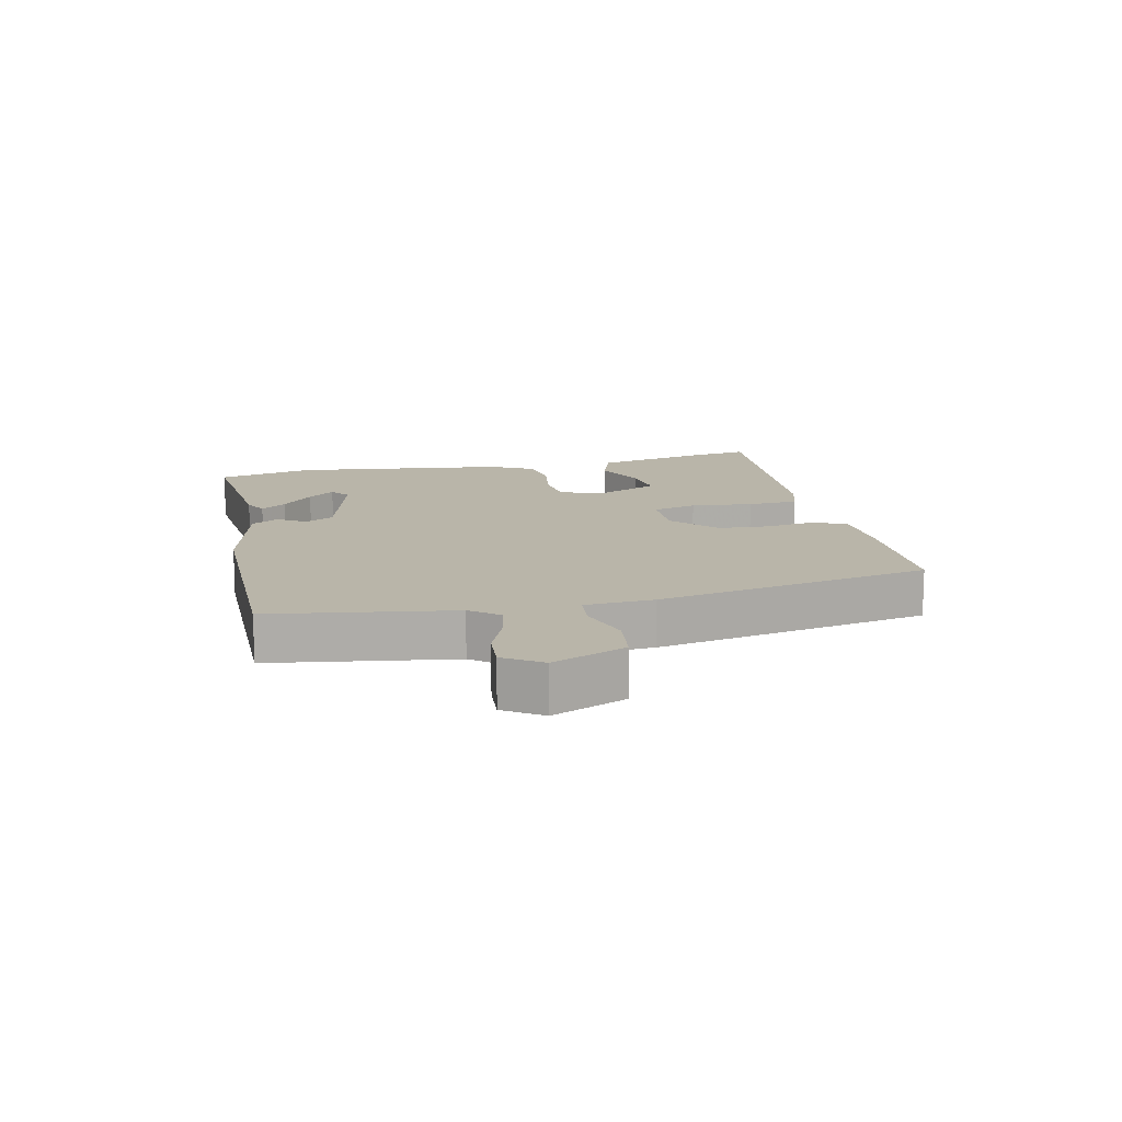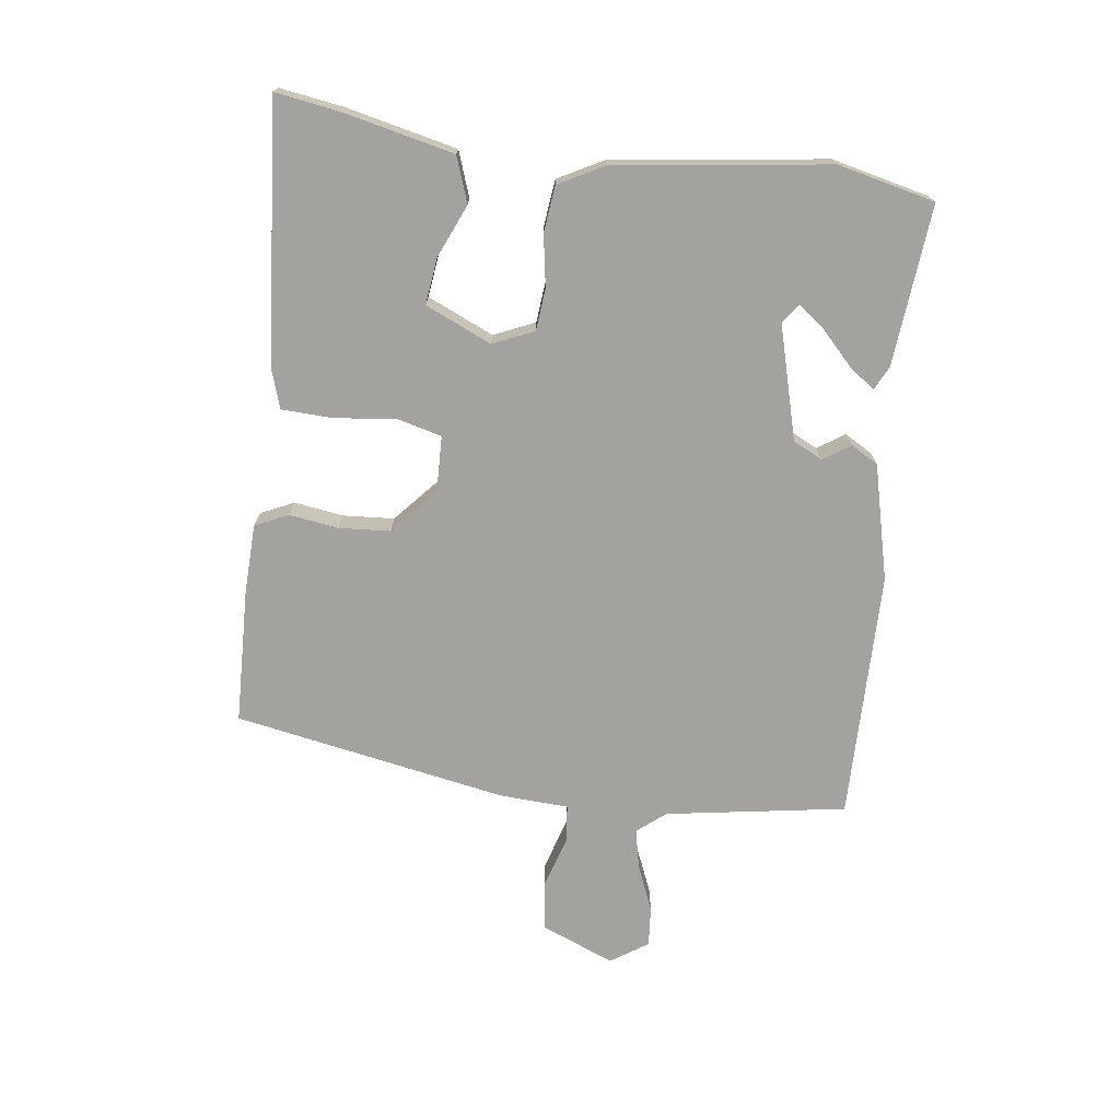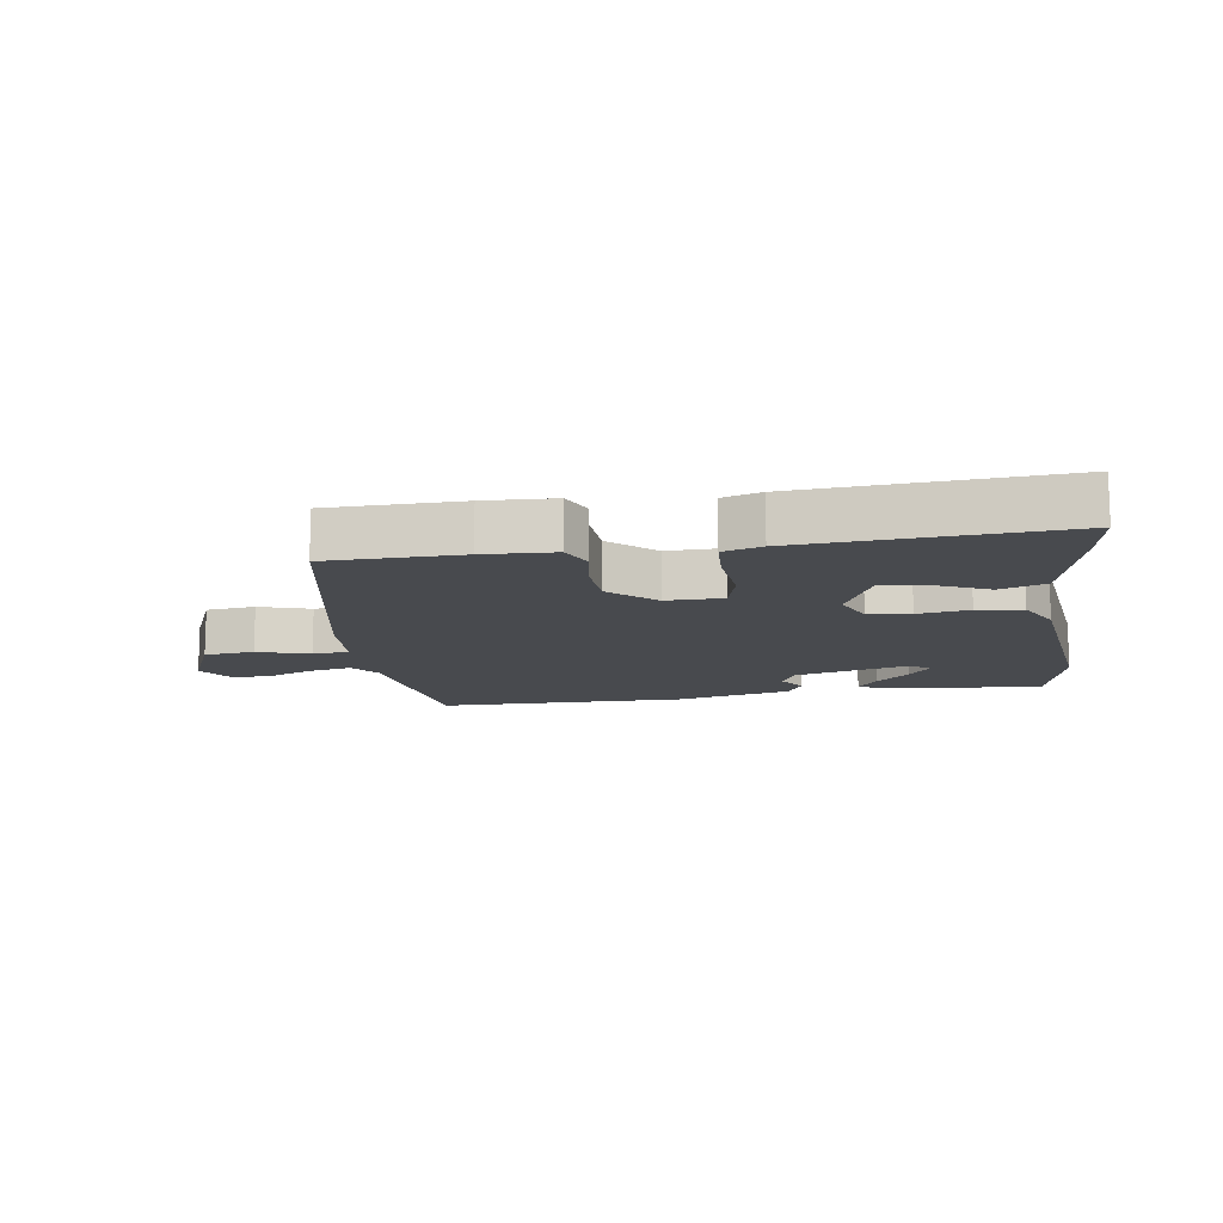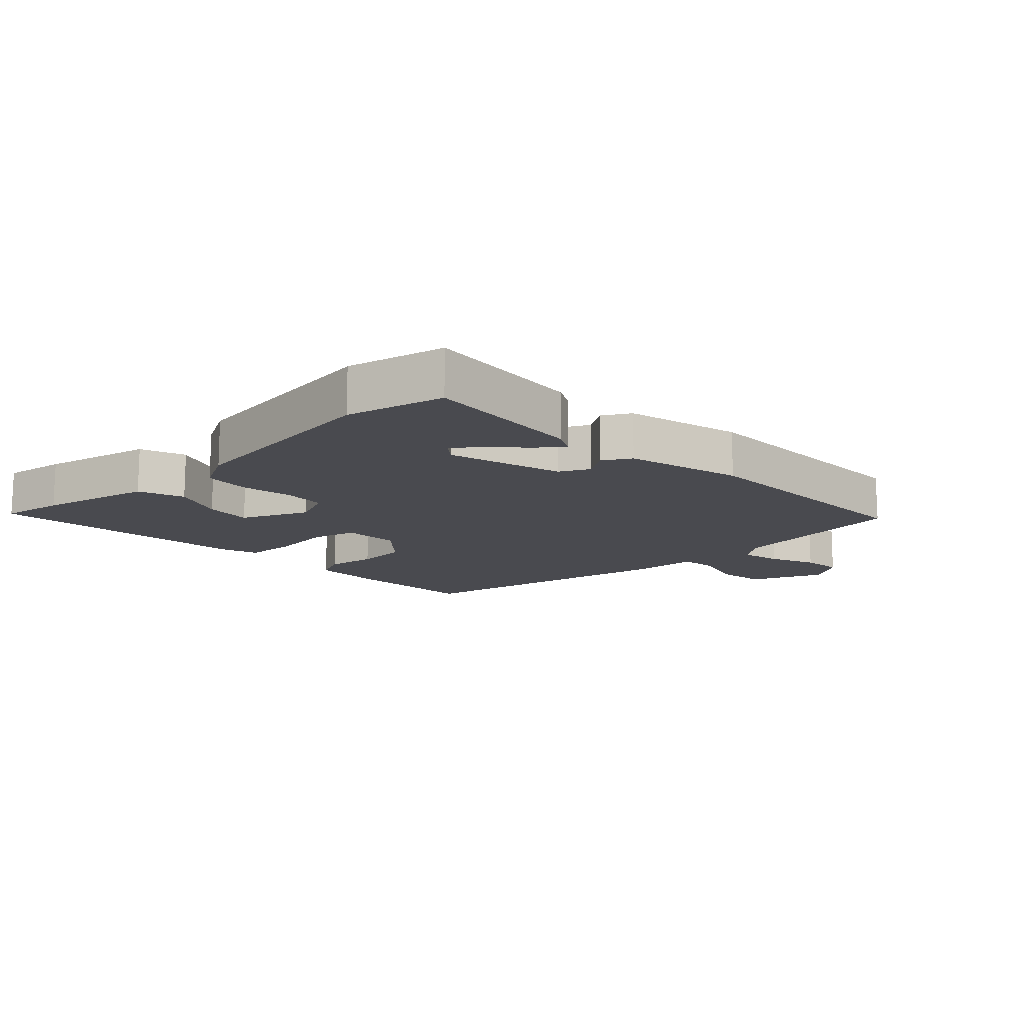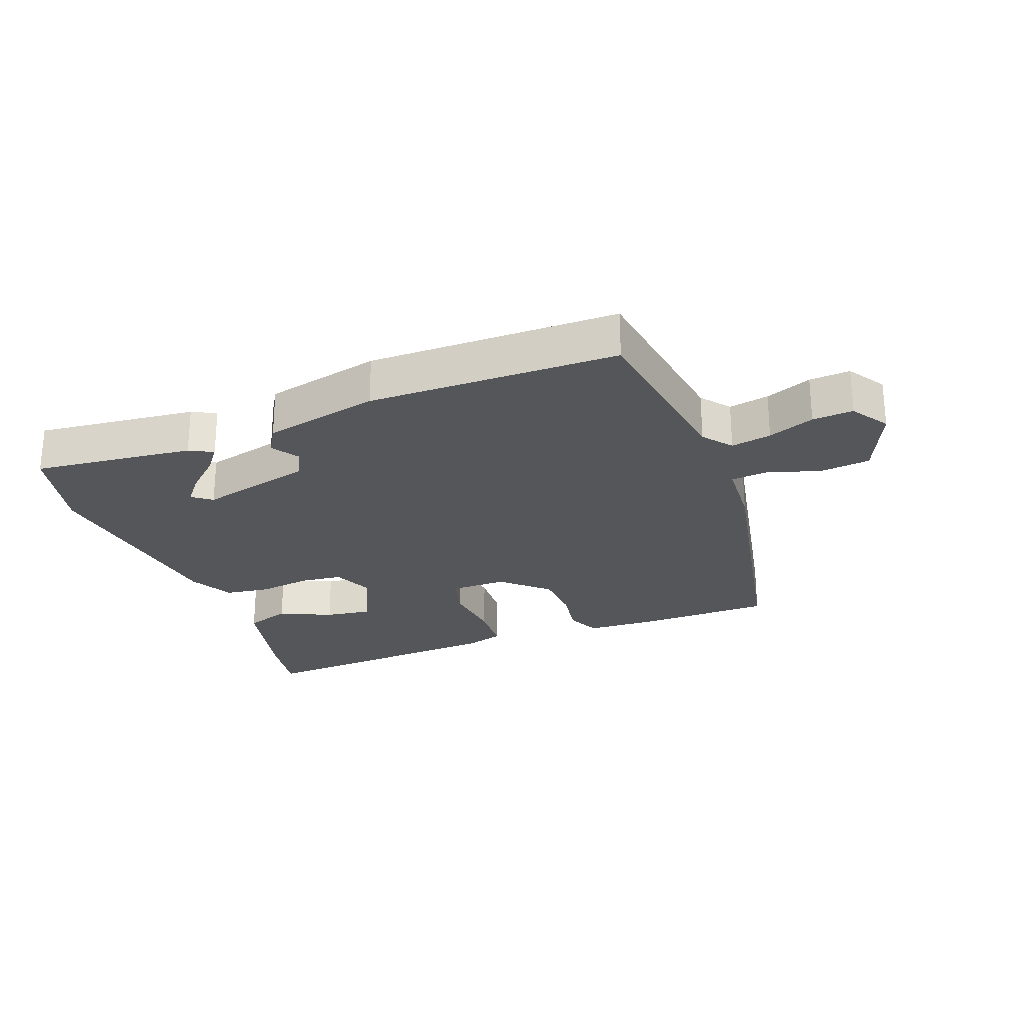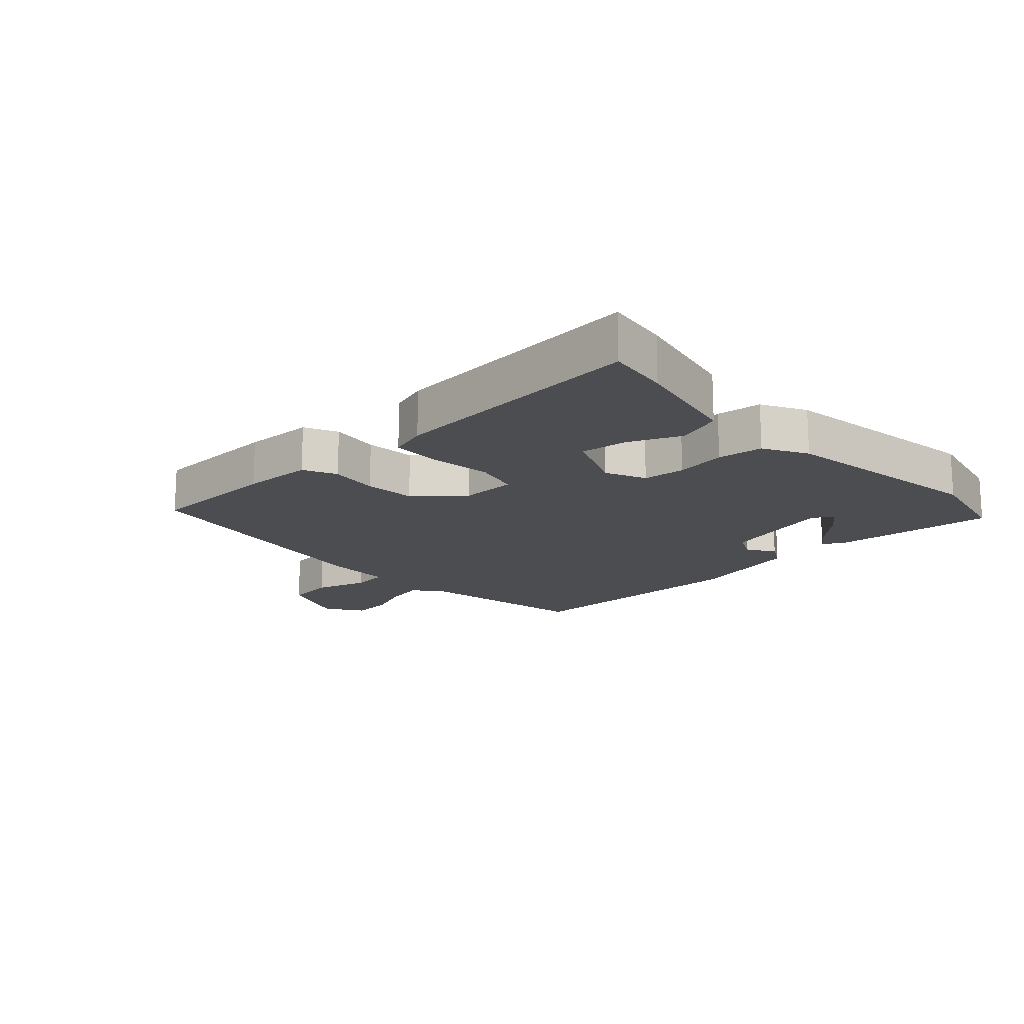
<metadata>
{"format":"obj","ext":"obj","renderer":"f3d","projection":"perspective","resolution":1024,"background":"white","views":[{"elev":13.4,"azim":76.6,"up":"+Y"},{"elev":-72.5,"azim":-97.7,"up":"+Y"},{"elev":-13.0,"azim":-172.6,"up":"+Y"},{"elev":-13.5,"azim":-46.8,"up":"+Y"},{"elev":-25.3,"azim":19.5,"up":"+Y"},{"elev":-16.1,"azim":-137.2,"up":"+Y"}]}
</metadata>
<code>
v -0.527 0.07 -0.493
v -0.512 0.07 -0.392
v -0.473 0.07 -0.214
v -0.401 0.07 -0.188
v -0.317 0.07 -0.224
v -0.242 0.07 -0.233
v -0.196 0.07 -0.127
v -0.225 0.07 -0.062
v -0.293 0.07 -0.056
v -0.375 0.07 -0.07
v -0.448 0.07 -0.062
v -0.486 0.07 0.008
v -0.534 0.07 0.35
v -0.499 0.07 0.505
v -0.242 0.07 0.483
v -0.204 0.07 0.464
v -0.234 0.07 0.423
v -0.286 0.07 0.373
v -0.319 0.07 0.33
v -0.288 0.07 0.307
v -0.107 0.07 0.357
v -0.084 0.07 0.404
v -0.113 0.07 0.447
v -0.088 0.07 0.491
v 0.096 0.07 0.537
v 0.494 0.07 0.543
v 0.542 0.07 0.255
v 0.579 0.07 0.21
v 0.643 0.07 0.224
v 0.716 0.07 0.255
v 0.781 0.07 0.261
v 0.821 0.07 0.202
v 0.774 0.07 0.085
v 0.694 0.07 0.074
v 0.61 0.07 0.099
v 0.551 0.07 0.092
v 0.546 0.07 -0.018
v 0.468 0.07 -0.455
v 0.254 0.07 -0.463
v 0.141 0.07 -0.46
v 0.116 0.07 -0.407
v 0.127 0.07 -0.328
v 0.121 0.07 -0.246
v 0.048 0.07 -0.182
v -0.042 0.07 -0.185
v -0.06 0.07 -0.256
v -0.048 0.07 -0.355
v -0.051 0.07 -0.436
v -0.112 0.07 -0.456
v -0.527 0 -0.493
v -0.512 0 -0.392
v -0.473 0 -0.214
v -0.401 0 -0.188
v -0.317 0 -0.224
v -0.242 0 -0.233
v -0.196 0 -0.127
v -0.225 0 -0.062
v -0.293 0 -0.056
v -0.375 0 -0.07
v -0.448 0 -0.062
v -0.486 0 0.008
v -0.534 0 0.35
v -0.499 0 0.505
v -0.242 0 0.483
v -0.204 0 0.464
v -0.234 0 0.423
v -0.286 0 0.373
v -0.319 0 0.33
v -0.288 0 0.307
v -0.107 0 0.357
v -0.084 0 0.404
v -0.113 0 0.447
v -0.088 0 0.491
v 0.096 0 0.537
v 0.494 0 0.543
v 0.542 0 0.255
v 0.579 0 0.21
v 0.643 0 0.224
v 0.716 0 0.255
v 0.781 0 0.261
v 0.821 0 0.202
v 0.774 0 0.085
v 0.694 0 0.074
v 0.61 0 0.099
v 0.551 0 0.092
v 0.546 0 -0.018
v 0.468 0 -0.455
v 0.254 0 -0.463
v 0.141 0 -0.46
v 0.116 0 -0.407
v 0.127 0 -0.328
v 0.121 0 -0.246
v 0.048 0 -0.182
v -0.042 0 -0.185
v -0.06 0 -0.256
v -0.048 0 -0.355
v -0.051 0 -0.436
v -0.112 0 -0.456
f 46 47 48 49
f 45 46 49 1
f 39 40 41 42
f 39 42 43
f 36 37 38 39
f 36 39 43
f 32 33 34 35
f 32 35 36
f 29 30 31 32
f 28 29 32 36
f 27 28 36 43
f 22 23 24 25
f 21 22 25 26
f 15 16 17 18
f 15 18 19
f 14 15 19
f 13 14 19
f 12 13 19 20
f 9 10 11 12
f 8 9 12 20
f 2 3 4 5
f 2 5 6
f 45 1 2 6
f 26 27 43 44
f 21 26 44 45
f 7 8 20 21
f 7 21 45
f 6 7 45
f 98 97 96 95
f 50 98 95 94
f 91 90 89 88
f 92 91 88
f 88 87 86 85
f 92 88 85
f 84 83 82 81
f 85 84 81
f 81 80 79 78
f 85 81 78 77
f 92 85 77 76
f 74 73 72 71
f 75 74 71 70
f 67 66 65 64
f 68 67 64
f 68 64 63
f 68 63 62
f 69 68 62 61
f 61 60 59 58
f 69 61 58 57
f 54 53 52 51
f 55 54 51
f 55 51 50 94
f 93 92 76 75
f 94 93 75 70
f 70 69 57 56
f 94 70 56
f 94 56 55
f 1 50 51 2
f 2 51 52 3
f 3 52 53 4
f 4 53 54 5
f 5 54 55 6
f 6 55 56 7
f 7 56 57 8
f 8 57 58 9
f 9 58 59 10
f 10 59 60 11
f 11 60 61 12
f 12 61 62 13
f 13 62 63 14
f 14 63 64 15
f 15 64 65 16
f 16 65 66 17
f 17 66 67 18
f 18 67 68 19
f 19 68 69 20
f 20 69 70 21
f 21 70 71 22
f 22 71 72 23
f 23 72 73 24
f 24 73 74 25
f 25 74 75 26
f 26 75 76 27
f 27 76 77 28
f 28 77 78 29
f 29 78 79 30
f 30 79 80 31
f 31 80 81 32
f 32 81 82 33
f 33 82 83 34
f 34 83 84 35
f 35 84 85 36
f 36 85 86 37
f 37 86 87 38
f 38 87 88 39
f 39 88 89 40
f 40 89 90 41
f 41 90 91 42
f 42 91 92 43
f 43 92 93 44
f 44 93 94 45
f 45 94 95 46
f 46 95 96 47
f 47 96 97 48
f 48 97 98 49
f 49 98 50 1

</code>
